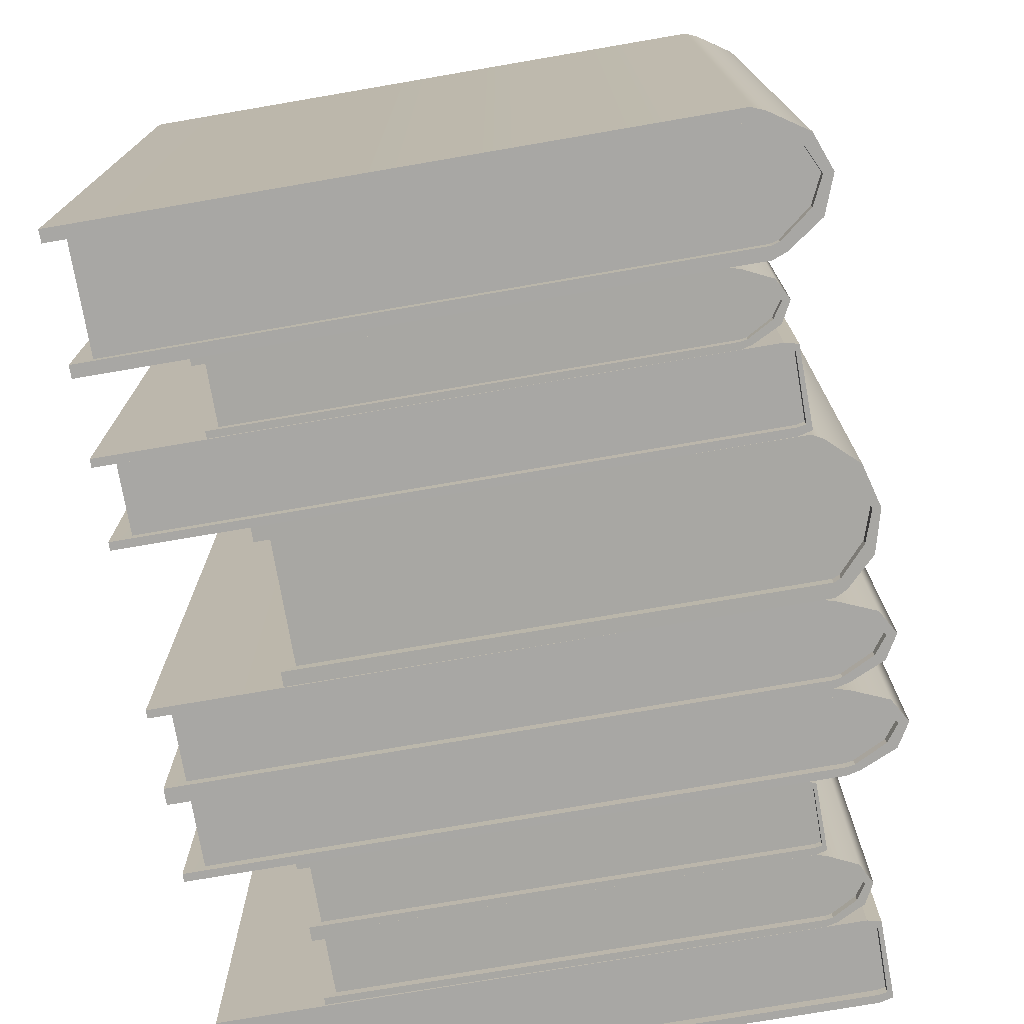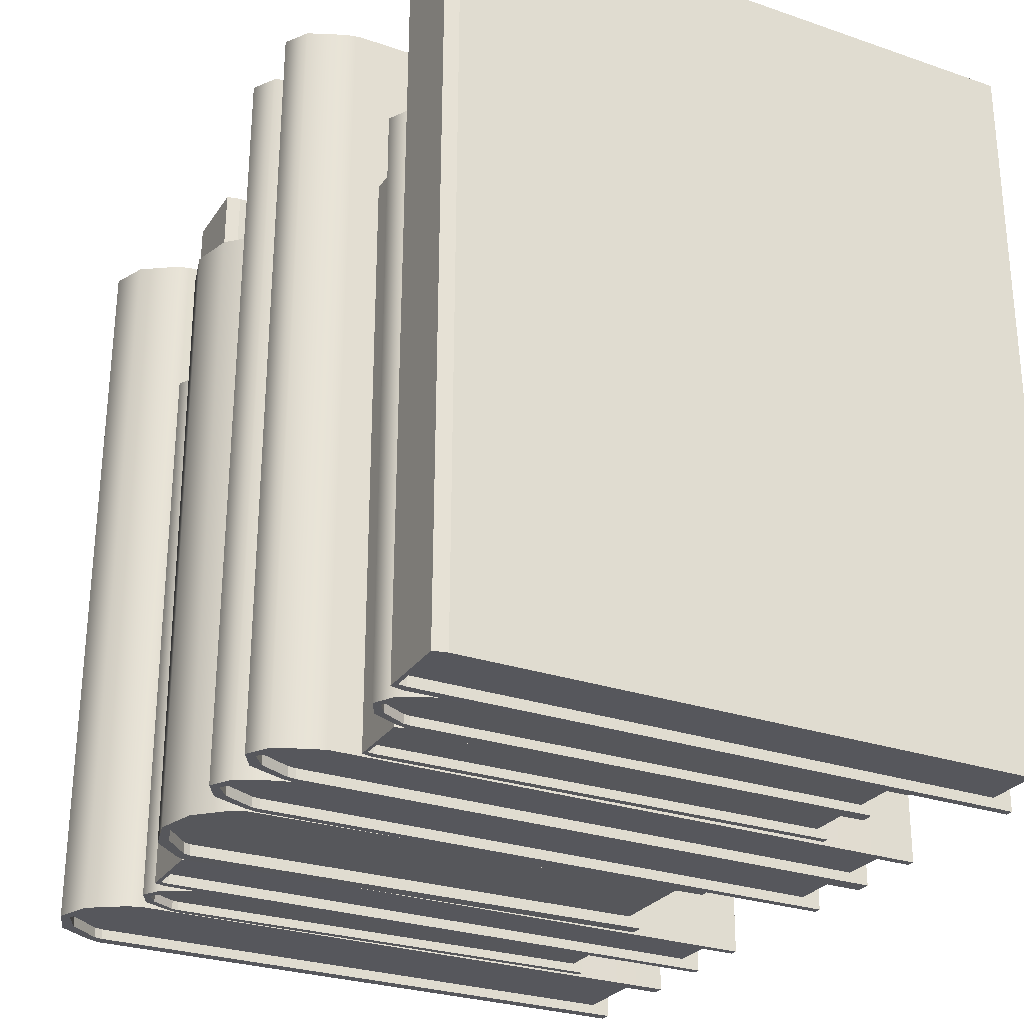
<metadata>
{"format":"obj","ext":"obj","renderer":"f3d","projection":"perspective","resolution":1024,"background":"white","views":[{"elev":-74.5,"azim":-80.3,"up":"+Z"},{"elev":-27.4,"azim":62.5,"up":"+Z"}]}
</metadata>
<code>
v -0.05815 0.1877 -0.000999
v -0.06128 0.1877 -0.000999
v -0.05815 -0.05329 -7.4e-05
v -0.05947 -0.0588 -5.3e-05
v -0.09013 -0.05837 -5.5e-05
v -0.09147 -0.05326 -7.4e-05
v -0.08833 0.1877 -0.001
v -0.09147 0.1877 -0.001
v -0.09147 0.1888 0.3026
v -0.08833 0.1888 0.3026
v -0.09147 -0.05209 0.3035
v -0.09013 -0.0572 0.3036
v -0.05947 -0.05763 0.3036
v -0.05815 -0.05212 0.3035
v -0.06128 0.1888 0.3026
v -0.05815 0.1888 0.3026
v -0.08833 0.1808 0.2986
v -0.08833 0.1798 0.003005
v -0.0883 -0.0535 -7.3e-05
v -0.08775 -0.05681 -6.1e-05
v -0.06191 -0.05684 -6.1e-05
v -0.06132 -0.05352 -7.3e-05
v -0.06132 -0.05345 0.003972
v -0.06191 -0.05677 0.003986
v -0.08775 -0.05674 0.003986
v -0.0883 -0.05343 0.003972
v -0.06125 -0.05223 0.3035
v -0.06185 -0.05558 0.3036
v -0.08781 -0.05555 0.3036
v -0.08837 -0.05221 0.3035
v -0.08837 -0.05227 0.2995
v -0.08781 -0.05562 0.2996
v -0.06185 -0.05565 0.2996
v -0.06125 -0.0523 0.2995
v -0.06121 0.1798 0.003005
v -0.06121 0.1808 0.2986
v -0.09147 0.1467 6.6e-05
v -0.09416 0.1467 6.6e-05
v -0.09147 -0.03858 2.1e-05
v -0.0926 -0.04282 2e-05
v -0.1189 -0.04249 2e-05
v -0.1137 -0.05343 1.7e-05
v -0.1058 -0.0576 1.6e-05
v -0.09788 -0.05343 1.7e-05
v -0.12 -0.03856 2.1e-05
v -0.1174 0.1467 6.6e-05
v -0.12 0.1467 6.6e-05
v -0.12 0.1467 0.2336
v -0.1174 0.1467 0.2336
v -0.12 -0.03862 0.2335
v -0.09788 -0.05349 0.2335
v -0.1058 -0.05766 0.2335
v -0.1137 -0.05349 0.2335
v -0.1189 -0.04255 0.2335
v -0.0926 -0.04288 0.2335
v -0.09147 -0.03864 0.2335
v -0.09416 0.1467 0.2336
v -0.09147 0.1467 0.2336
v -0.1174 0.1424 0.2301
v -0.1174 0.1425 0.003535
v -0.1173 -0.03875 2.1e-05
v -0.1 -0.05077 1.8e-05
v -0.1058 -0.05461 1.7e-05
v -0.1115 -0.05077 1.8e-05
v -0.1168 -0.04129 2e-05
v -0.0947 -0.04131 2e-05
v -0.09419 -0.03876 2.1e-05
v -0.09419 -0.03877 0.003491
v -0.0947 -0.04132 0.00349
v -0.1168 -0.04129 0.00349
v -0.1115 -0.05077 0.003488
v -0.1058 -0.05461 0.003487
v -0.1 -0.05077 0.003488
v -0.1173 -0.03875 0.003491
v -0.09413 -0.03872 0.2335
v -0.09464 -0.0413 0.2335
v -0.1169 -0.04128 0.2335
v -0.1116 -0.05082 0.2335
v -0.1058 -0.05475 0.2335
v -0.09996 -0.05082 0.2335
v -0.1174 -0.0387 0.2335
v -0.1174 -0.0387 0.2301
v -0.09996 -0.05082 0.2301
v -0.1058 -0.05475 0.2301
v -0.1116 -0.05082 0.2301
v -0.1169 -0.04127 0.2301
v -0.09464 -0.0413 0.2301
v -0.09413 -0.03872 0.2301
v -0.0941 0.1425 0.003535
v -0.0941 0.1424 0.2301
v 0.001465 0.1381 5.2e-05
v -0.004148 0.1381 5.2e-05
v 0.001465 -0.05818 -0.000495
v -0.000897 -0.06267 -0.000508
v -0.05575 -0.06232 -0.000507
v -0.04486 -0.07391 -0.000539
v -0.02839 -0.07832 -0.000551
v -0.01191 -0.07391 -0.000539
v -0.05815 -0.05815 -0.000495
v -0.05253 0.1381 5.2e-05
v -0.05815 0.1381 5.2e-05
v -0.05815 0.1374 0.2474
v -0.05253 0.1374 0.2474
v -0.05815 -0.05885 0.2468
v -0.01191 -0.0746 0.2468
v -0.02839 -0.07901 0.2468
v -0.04486 -0.0746 0.2468
v -0.05575 -0.06301 0.2468
v -0.000897 -0.06336 0.2468
v 0.001465 -0.05887 0.2468
v -0.004147 0.1374 0.2474
v 0.001465 0.1374 0.2474
v -0.05253 0.1323 0.243
v -0.05253 0.133 0.004482
v -0.05248 -0.05835 -0.000496
v -0.01636 -0.07109 -0.000531
v -0.02838 -0.07516 -0.000543
v -0.04041 -0.07109 -0.000531
v -0.05149 -0.06105 -0.000503
v -0.005271 -0.06107 -0.000503
v -0.00422 -0.05837 -0.000496
v -0.00422 -0.05841 0.003921
v -0.005271 -0.06111 0.003913
v -0.05149 -0.06109 0.003913
v -0.04041 -0.07113 0.003882
v -0.02838 -0.0752 0.00387
v -0.01636 -0.07113 0.003882
v -0.05248 -0.05839 0.003921
v -0.004097 -0.05896 0.2468
v -0.005154 -0.06169 0.2468
v -0.0516 -0.06166 0.2468
v -0.04053 -0.07178 0.2468
v -0.02838 -0.07593 0.2468
v -0.01624 -0.07178 0.2468
v -0.0526 -0.05894 0.2468
v -0.0526 -0.0589 0.2424
v -0.01624 -0.07173 0.2424
v -0.02838 -0.07589 0.2424
v -0.04053 -0.07173 0.2424
v -0.0516 -0.06162 0.2424
v -0.005154 -0.06165 0.2424
v -0.004097 -0.05892 0.2424
v -0.004023 0.133 0.004482
v -0.004023 0.1323 0.243
v -0.12 0.1877 -0.000999
v -0.1249 0.1877 -0.000999
v -0.12 -0.05329 -7.4e-05
v -0.1221 -0.05879 -5.3e-05
v -0.17 -0.05837 -5.5e-05
v -0.1605 -0.0726 0
v -0.1461 -0.07801 2.1e-05
v -0.1317 -0.0726 -0
v -0.1721 -0.05326 -7.4e-05
v -0.1672 0.1877 -0.001
v -0.1721 0.1877 -0.000999
v -0.1721 0.1888 0.3026
v -0.1672 0.1888 0.3026
v -0.1721 -0.05209 0.3035
v -0.1317 -0.07143 0.3036
v -0.1461 -0.07685 0.3036
v -0.1605 -0.07143 0.3036
v -0.17 -0.0572 0.3036
v -0.1221 -0.05763 0.3036
v -0.12 -0.05212 0.3035
v -0.1249 0.1888 0.3026
v -0.12 0.1888 0.3026
v -0.1672 0.1808 0.2986
v -0.1672 0.1798 0.003005
v -0.1671 -0.0535 -7.3e-05
v -0.1356 -0.06913 -1.3e-05
v -0.1461 -0.07413 6e-06
v -0.1566 -0.06913 -1.3e-05
v -0.1663 -0.05681 -6.1e-05
v -0.1259 -0.05684 -6.1e-05
v -0.125 -0.05352 -7.3e-05
v -0.125 -0.05345 0.003972
v -0.1259 -0.05677 0.003986
v -0.1663 -0.05674 0.003986
v -0.1566 -0.06906 0.004038
v -0.1461 -0.07406 0.004059
v -0.1356 -0.06906 0.004038
v -0.1671 -0.05343 0.003972
v -0.1249 -0.05223 0.3035
v -0.1258 -0.05558 0.3036
v -0.1664 -0.05555 0.3036
v -0.1567 -0.06796 0.3036
v -0.1461 -0.07307 0.3036
v -0.1355 -0.06796 0.3036
v -0.1672 -0.05221 0.3035
v -0.1672 -0.05227 0.2995
v -0.1355 -0.06803 0.2996
v -0.1461 -0.07314 0.2996
v -0.1567 -0.06803 0.2996
v -0.1664 -0.05562 0.2996
v -0.1258 -0.05565 0.2996
v -0.1249 -0.0523 0.2995
v -0.1248 0.1798 0.003005
v -0.1248 0.1808 0.2986
v 0.03479 0.1877 -0.001
v 0.03165 0.1877 -0.000999
v 0.03479 -0.05329 -7.4e-05
v 0.03347 -0.0588 -5.3e-05
v 0.002802 -0.05837 -5.5e-05
v 0.008891 -0.0726 -0
v 0.0181 -0.07802 2.1e-05
v 0.02731 -0.0726 -0
v 0.001465 -0.05326 -7.4e-05
v 0.004603 0.1877 -0.001
v 0.001465 0.1877 -0.001
v 0.001465 0.1888 0.3026
v 0.004603 0.1888 0.3026
v 0.001465 -0.05209 0.3035
v 0.02731 -0.07143 0.3036
v 0.0181 -0.07685 0.3036
v 0.008891 -0.07143 0.3036
v 0.002802 -0.0572 0.3036
v 0.03347 -0.05763 0.3036
v 0.03479 -0.05212 0.3035
v 0.03165 0.1888 0.3026
v 0.03479 0.1888 0.3026
v 0.004603 0.1808 0.2986
v 0.004603 0.1798 0.003005
v 0.004635 -0.0535 -7.3e-05
v 0.02482 -0.06913 -1.3e-05
v 0.0181 -0.07413 6e-06
v 0.01138 -0.06913 -1.3e-05
v 0.005189 -0.05681 -6.1e-05
v 0.03102 -0.05684 -6.1e-05
v 0.03161 -0.05352 -7.3e-05
v 0.03161 -0.05345 0.003972
v 0.03102 -0.05677 0.003986
v 0.005189 -0.05674 0.003986
v 0.01138 -0.06906 0.004038
v 0.0181 -0.07406 0.004059
v 0.02482 -0.06906 0.004038
v 0.004635 -0.05343 0.003972
v 0.03168 -0.05223 0.3035
v 0.03109 -0.05558 0.3036
v 0.005124 -0.05555 0.3036
v 0.01131 -0.06796 0.3036
v 0.0181 -0.07307 0.3036
v 0.02489 -0.06796 0.3036
v 0.004567 -0.05221 0.3035
v 0.004567 -0.05227 0.2995
v 0.02489 -0.06803 0.2996
v 0.0181 -0.07314 0.2996
v 0.01131 -0.06803 0.2996
v 0.005124 -0.05562 0.2996
v 0.03109 -0.05565 0.2996
v 0.03168 -0.0523 0.2995
v 0.03172 0.1798 0.003005
v 0.03172 0.1808 0.2986
v 0.06811 0.1877 -0.001
v 0.06498 0.1877 -0.001
v 0.06811 -0.05329 -7.4e-05
v 0.06679 -0.0588 -5.3e-05
v 0.03613 -0.05837 -5.5e-05
v 0.04222 -0.0726 -0
v 0.05142 -0.07802 2.1e-05
v 0.06063 -0.0726 -0
v 0.03479 -0.05326 -7.4e-05
v 0.03793 0.1877 -0.001
v 0.03479 0.1877 -0.001
v 0.03479 0.1888 0.3026
v 0.03793 0.1888 0.3026
v 0.03479 -0.05209 0.3035
v 0.06063 -0.07143 0.3036
v 0.05142 -0.07685 0.3036
v 0.04222 -0.07143 0.3036
v 0.03613 -0.0572 0.3036
v 0.06679 -0.05763 0.3036
v 0.06811 -0.05212 0.3035
v 0.06498 0.1888 0.3026
v 0.06811 0.1888 0.3026
v 0.03793 0.1808 0.2986
v 0.03793 0.1798 0.003005
v 0.03796 -0.0535 -7.3e-05
v 0.05815 -0.06913 -1.3e-05
v 0.05143 -0.07413 6e-06
v 0.04471 -0.06913 -1.3e-05
v 0.03851 -0.05681 -6.1e-05
v 0.06435 -0.05684 -6.1e-05
v 0.06494 -0.05352 -7.3e-05
v 0.06494 -0.05345 0.003972
v 0.06435 -0.05677 0.003986
v 0.03851 -0.05674 0.003986
v 0.04471 -0.06906 0.004038
v 0.05143 -0.07406 0.004059
v 0.05815 -0.06906 0.004038
v 0.03796 -0.05343 0.003972
v 0.065 -0.05223 0.3035
v 0.06441 -0.05558 0.3036
v 0.03845 -0.05555 0.3036
v 0.04464 -0.06796 0.3036
v 0.05143 -0.07307 0.3036
v 0.05822 -0.06796 0.3036
v 0.03789 -0.05221 0.3035
v 0.03789 -0.05227 0.2995
v 0.05822 -0.06803 0.2996
v 0.05143 -0.07314 0.2996
v 0.04464 -0.06803 0.2996
v 0.03845 -0.05562 0.2996
v 0.06441 -0.05565 0.2996
v 0.065 -0.0523 0.2995
v 0.06504 0.1798 0.003005
v 0.06505 0.1808 0.2986
v 0.09668 0.1469 0.000502
v 0.09399 0.1469 0.000502
v 0.09668 -0.03845 0.000457
v 0.09555 -0.04269 0.000456
v 0.06926 -0.04236 0.000456
v 0.06811 -0.03843 0.000457
v 0.0708 0.1469 0.000502
v 0.06811 0.1469 0.000502
v 0.06811 0.1468 0.234
v 0.0708 0.1468 0.234
v 0.06811 -0.03849 0.234
v 0.06926 -0.04242 0.234
v 0.09555 -0.04274 0.234
v 0.09668 -0.03851 0.234
v 0.09399 0.1468 0.234
v 0.09668 0.1468 0.234
v 0.0708 0.1426 0.2305
v 0.0708 0.1426 0.003971
v 0.07083 -0.03861 0.000457
v 0.0713 -0.04116 0.000456
v 0.09345 -0.04118 0.000456
v 0.09396 -0.03863 0.000457
v 0.09396 -0.03864 0.003927
v 0.09345 -0.04119 0.003927
v 0.0713 -0.04116 0.003927
v 0.07083 -0.03862 0.003927
v 0.09402 -0.03859 0.234
v 0.09351 -0.04117 0.234
v 0.07125 -0.04115 0.234
v 0.07077 -0.03857 0.234
v 0.07077 -0.03857 0.2305
v 0.07125 -0.04114 0.2305
v 0.09351 -0.04117 0.2305
v 0.09402 -0.03859 0.2305
v 0.09405 0.1426 0.003971
v 0.09405 0.1426 0.2305
v 0.1253 0.1469 0.000481
v 0.1226 0.1469 0.000481
v 0.1253 -0.03845 0.000436
v 0.1241 -0.04269 0.000435
v 0.09783 -0.04236 0.000435
v 0.1031 -0.0533 0.000433
v 0.1109 -0.05747 0.000432
v 0.1188 -0.0533 0.000433
v 0.09668 -0.03843 0.000436
v 0.09937 0.1469 0.000481
v 0.09668 0.1469 0.000481
v 0.09668 0.1468 0.234
v 0.09937 0.1468 0.234
v 0.09668 -0.03849 0.2339
v 0.1188 -0.05336 0.2339
v 0.1109 -0.05753 0.2339
v 0.1031 -0.05336 0.2339
v 0.09783 -0.04242 0.2339
v 0.1241 -0.04274 0.2339
v 0.1253 -0.03851 0.2339
v 0.1226 0.1468 0.234
v 0.1253 0.1468 0.234
v 0.09937 0.1426 0.2305
v 0.09937 0.1426 0.00395
v 0.0994 -0.03861 0.000436
v 0.1167 -0.05064 0.000433
v 0.1109 -0.05448 0.000432
v 0.1052 -0.05064 0.000433
v 0.09988 -0.04116 0.000436
v 0.122 -0.04118 0.000435
v 0.1225 -0.03863 0.000436
v 0.1225 -0.03864 0.003906
v 0.122 -0.04119 0.003906
v 0.09988 -0.04116 0.003906
v 0.1052 -0.05064 0.003903
v 0.1109 -0.05448 0.003902
v 0.1167 -0.05064 0.003903
v 0.0994 -0.03862 0.003906
v 0.1226 -0.03859 0.2339
v 0.1221 -0.04117 0.2339
v 0.09982 -0.04115 0.2339
v 0.1051 -0.05069 0.2339
v 0.1109 -0.05462 0.2339
v 0.1168 -0.05069 0.2339
v 0.09934 -0.03857 0.2339
v 0.09934 -0.03857 0.2305
v 0.1168 -0.05069 0.2305
v 0.1109 -0.05462 0.2305
v 0.1051 -0.05069 0.2305
v 0.09982 -0.04114 0.2305
v 0.1221 -0.04117 0.2305
v 0.1226 -0.03859 0.2305
v 0.1226 0.1426 0.00395
v 0.1226 0.1426 0.2305
v 0.1586 0.1877 -0.000567
v 0.1554 0.1877 -0.000567
v 0.1586 -0.05329 0.000358
v 0.1573 -0.0588 0.00038
v 0.1266 -0.05837 0.000378
v 0.1253 -0.05326 0.000358
v 0.1284 0.1877 -0.000567
v 0.1253 0.1877 -0.000567
v 0.1253 0.1888 0.303
v 0.1284 0.1888 0.303
v 0.1253 -0.05209 0.304
v 0.1266 -0.0572 0.304
v 0.1573 -0.05763 0.304
v 0.1586 -0.05212 0.304
v 0.1554 0.1888 0.303
v 0.1586 0.1888 0.303
v 0.1284 0.1808 0.299
v 0.1284 0.1798 0.003438
v 0.1284 -0.0535 0.000359
v 0.129 -0.05681 0.000372
v 0.1548 -0.05684 0.000372
v 0.1554 -0.05352 0.000359
v 0.1554 -0.05345 0.004404
v 0.1548 -0.05677 0.004418
v 0.129 -0.05674 0.004418
v 0.1284 -0.05343 0.004404
v 0.1555 -0.05223 0.304
v 0.1549 -0.05558 0.304
v 0.1289 -0.05555 0.304
v 0.1284 -0.05221 0.304
v 0.1284 -0.05227 0.3
v 0.1289 -0.05562 0.3
v 0.1549 -0.05565 0.3
v 0.1555 -0.0523 0.3
v 0.1555 0.1798 0.003438
v 0.1555 0.1808 0.299
f 35 23 24 25 26 18
f 35 18 17 36
f 17 31 32 33 34 36
f 6 5 12 11
f 8 9 10 7
f 6 11 9 8
f 5 4 13 12
f 4 3 14 13
f 3 1 16 14
f 16 1 2 15
f 1 3 22 2
f 6 8 7 19
f 9 11 30 10
f 14 16 15 27
f 10 30 31 17
f 7 10 17 18
f 19 7 18 26
f 5 6 19 20
f 5 20 21 4
f 3 4 21 22
f 22 21 24 23
f 21 20 25 24
f 20 19 26 25
f 13 14 27 28
f 13 28 29 12
f 11 12 29 30
f 30 29 32 31
f 29 28 33 32
f 28 27 34 33
f 22 23 35 2
f 2 35 36 15
f 15 36 34 27
f 89 60 59 90
f 89 68 69 73 72 71 70 74 60
f 59 82 86 85 84 83 87 88 90
f 40 55 51 44
f 45 41 54 50
f 47 48 49 46
f 45 50 48 47
f 43 44 51 52
f 42 43 52 53
f 41 42 53 54
f 40 39 56 55
f 39 37 58 56
f 58 37 38 57
f 37 39 67 38
f 45 47 46 61
f 48 50 81 49
f 56 58 57 75
f 49 81 82 59
f 46 49 59 60
f 61 46 60 74
f 40 44 62 66
f 41 45 61 65
f 44 43 63 62
f 43 42 64 63
f 42 41 65 64
f 39 40 66 67
f 67 66 69 68
f 64 65 70 71
f 63 64 71 72
f 62 63 72 73
f 65 61 74 70
f 66 62 73 69
f 55 56 75 76
f 54 53 78 77
f 53 52 79 78
f 52 51 80 79
f 50 54 77 81
f 51 55 76 80
f 80 76 87 83
f 81 77 86 82
f 79 80 83 84
f 78 79 84 85
f 77 78 85 86
f 76 75 88 87
f 67 68 89 38
f 38 89 90 57
f 57 90 88 75
f 143 114 113 144
f 143 122 123 127 126 125 124 128 114
f 113 136 140 139 138 137 141 142 144
f 94 109 105 98
f 99 95 108 104
f 101 102 103 100
f 99 104 102 101
f 97 98 105 106
f 96 97 106 107
f 95 96 107 108
f 94 93 110 109
f 93 91 112 110
f 112 91 92 111
f 91 93 121 92
f 99 101 100 115
f 102 104 135 103
f 110 112 111 129
f 103 135 136 113
f 100 103 113 114
f 115 100 114 128
f 94 98 116 120
f 95 99 115 119
f 98 97 117 116
f 97 96 118 117
f 96 95 119 118
f 93 94 120 121
f 121 120 123 122
f 118 119 124 125
f 117 118 125 126
f 116 117 126 127
f 119 115 128 124
f 120 116 127 123
f 109 110 129 130
f 108 107 132 131
f 107 106 133 132
f 106 105 134 133
f 104 108 131 135
f 105 109 130 134
f 134 130 141 137
f 135 131 140 136
f 133 134 137 138
f 132 133 138 139
f 131 132 139 140
f 130 129 142 141
f 121 122 143 92
f 92 143 144 111
f 111 144 142 129
f 197 176 177 181 180 179 178 182 168
f 197 168 167 198
f 167 190 194 193 192 191 195 196 198
f 148 163 159 152
f 153 149 162 158
f 155 156 157 154
f 153 158 156 155
f 151 152 159 160
f 150 151 160 161
f 149 150 161 162
f 148 147 164 163
f 147 145 166 164
f 166 145 146 165
f 145 147 175 146
f 153 155 154 169
f 156 158 189 157
f 164 166 165 183
f 157 189 190 167
f 154 157 167 168
f 169 154 168 182
f 148 152 170 174
f 149 153 169 173
f 152 151 171 170
f 151 150 172 171
f 150 149 173 172
f 147 148 174 175
f 175 174 177 176
f 172 173 178 179
f 171 172 179 180
f 170 171 180 181
f 173 169 182 178
f 174 170 181 177
f 163 164 183 184
f 162 161 186 185
f 161 160 187 186
f 160 159 188 187
f 158 162 185 189
f 159 163 184 188
f 188 184 195 191
f 189 185 194 190
f 187 188 191 192
f 186 187 192 193
f 185 186 193 194
f 184 183 196 195
f 175 176 197 146
f 146 197 198 165
f 165 198 196 183
f 251 230 231 235 234 233 232 236 222
f 251 222 221 252
f 221 244 248 247 246 245 249 250 252
f 202 217 213 206
f 207 203 216 212
f 209 210 211 208
f 207 212 210 209
f 205 206 213 214
f 204 205 214 215
f 203 204 215 216
f 202 201 218 217
f 201 199 220 218
f 220 199 200 219
f 199 201 229 200
f 207 209 208 223
f 210 212 243 211
f 218 220 219 237
f 211 243 244 221
f 208 211 221 222
f 223 208 222 236
f 202 206 224 228
f 203 207 223 227
f 206 205 225 224
f 205 204 226 225
f 204 203 227 226
f 201 202 228 229
f 229 228 231 230
f 226 227 232 233
f 225 226 233 234
f 224 225 234 235
f 227 223 236 232
f 228 224 235 231
f 217 218 237 238
f 216 215 240 239
f 215 214 241 240
f 214 213 242 241
f 212 216 239 243
f 213 217 238 242
f 242 238 249 245
f 243 239 248 244
f 241 242 245 246
f 240 241 246 247
f 239 240 247 248
f 238 237 250 249
f 229 230 251 200
f 200 251 252 219
f 219 252 250 237
f 305 284 285 289 288 287 286 290 276
f 305 276 275 306
f 275 298 302 301 300 299 303 304 306
f 256 271 267 260
f 261 257 270 266
f 263 264 265 262
f 261 266 264 263
f 259 260 267 268
f 258 259 268 269
f 257 258 269 270
f 256 255 272 271
f 255 253 274 272
f 274 253 254 273
f 253 255 283 254
f 261 263 262 277
f 264 266 297 265
f 272 274 273 291
f 265 297 298 275
f 262 265 275 276
f 277 262 276 290
f 256 260 278 282
f 257 261 277 281
f 260 259 279 278
f 259 258 280 279
f 258 257 281 280
f 255 256 282 283
f 283 282 285 284
f 280 281 286 287
f 279 280 287 288
f 278 279 288 289
f 281 277 290 286
f 282 278 289 285
f 271 272 291 292
f 270 269 294 293
f 269 268 295 294
f 268 267 296 295
f 266 270 293 297
f 267 271 292 296
f 296 292 303 299
f 297 293 302 298
f 295 296 299 300
f 294 295 300 301
f 293 294 301 302
f 292 291 304 303
f 283 284 305 254
f 254 305 306 273
f 273 306 304 291
f 341 324 323 342
f 341 329 330 331 332 324
f 323 337 338 339 340 342
f 312 311 318 317
f 314 315 316 313
f 312 317 315 314
f 311 310 319 318
f 310 309 320 319
f 309 307 322 320
f 322 307 308 321
f 307 309 328 308
f 312 314 313 325
f 315 317 336 316
f 320 322 321 333
f 316 336 337 323
f 313 316 323 324
f 325 313 324 332
f 311 312 325 326
f 311 326 327 310
f 309 310 327 328
f 328 327 330 329
f 327 326 331 330
f 326 325 332 331
f 319 320 333 334
f 319 334 335 318
f 317 318 335 336
f 336 335 338 337
f 335 334 339 338
f 334 333 340 339
f 328 329 341 308
f 308 341 342 321
f 321 342 340 333
f 395 366 365 396
f 395 374 375 379 378 377 376 380 366
f 365 388 392 391 390 389 393 394 396
f 346 361 357 350
f 351 347 360 356
f 353 354 355 352
f 351 356 354 353
f 349 350 357 358
f 348 349 358 359
f 347 348 359 360
f 346 345 362 361
f 345 343 364 362
f 364 343 344 363
f 343 345 373 344
f 351 353 352 367
f 354 356 387 355
f 362 364 363 381
f 355 387 388 365
f 352 355 365 366
f 367 352 366 380
f 346 350 368 372
f 347 351 367 371
f 350 349 369 368
f 349 348 370 369
f 348 347 371 370
f 345 346 372 373
f 373 372 375 374
f 370 371 376 377
f 369 370 377 378
f 368 369 378 379
f 371 367 380 376
f 372 368 379 375
f 361 362 381 382
f 360 359 384 383
f 359 358 385 384
f 358 357 386 385
f 356 360 383 387
f 357 361 382 386
f 386 382 393 389
f 387 383 392 388
f 385 386 389 390
f 384 385 390 391
f 383 384 391 392
f 382 381 394 393
f 373 374 395 344
f 344 395 396 363
f 363 396 394 381
f 431 419 420 421 422 414
f 431 414 413 432
f 413 427 428 429 430 432
f 401 400 409 408
f 402 401 408 407
f 404 405 406 403
f 402 407 405 404
f 400 399 410 409
f 399 397 412 410
f 412 397 398 411
f 397 399 418 398
f 402 404 403 415
f 405 407 426 406
f 410 412 411 423
f 406 426 427 413
f 403 406 413 414
f 415 403 414 422
f 417 400 401 416
f 401 402 415 416
f 399 400 417 418
f 418 417 420 419
f 417 416 421 420
f 416 415 422 421
f 409 410 423 424
f 425 408 409 424
f 407 408 425 426
f 425 424 429 428
f 426 425 428 427
f 424 423 430 429
f 418 419 431 398
f 398 431 432 411
f 411 432 430 423

</code>
